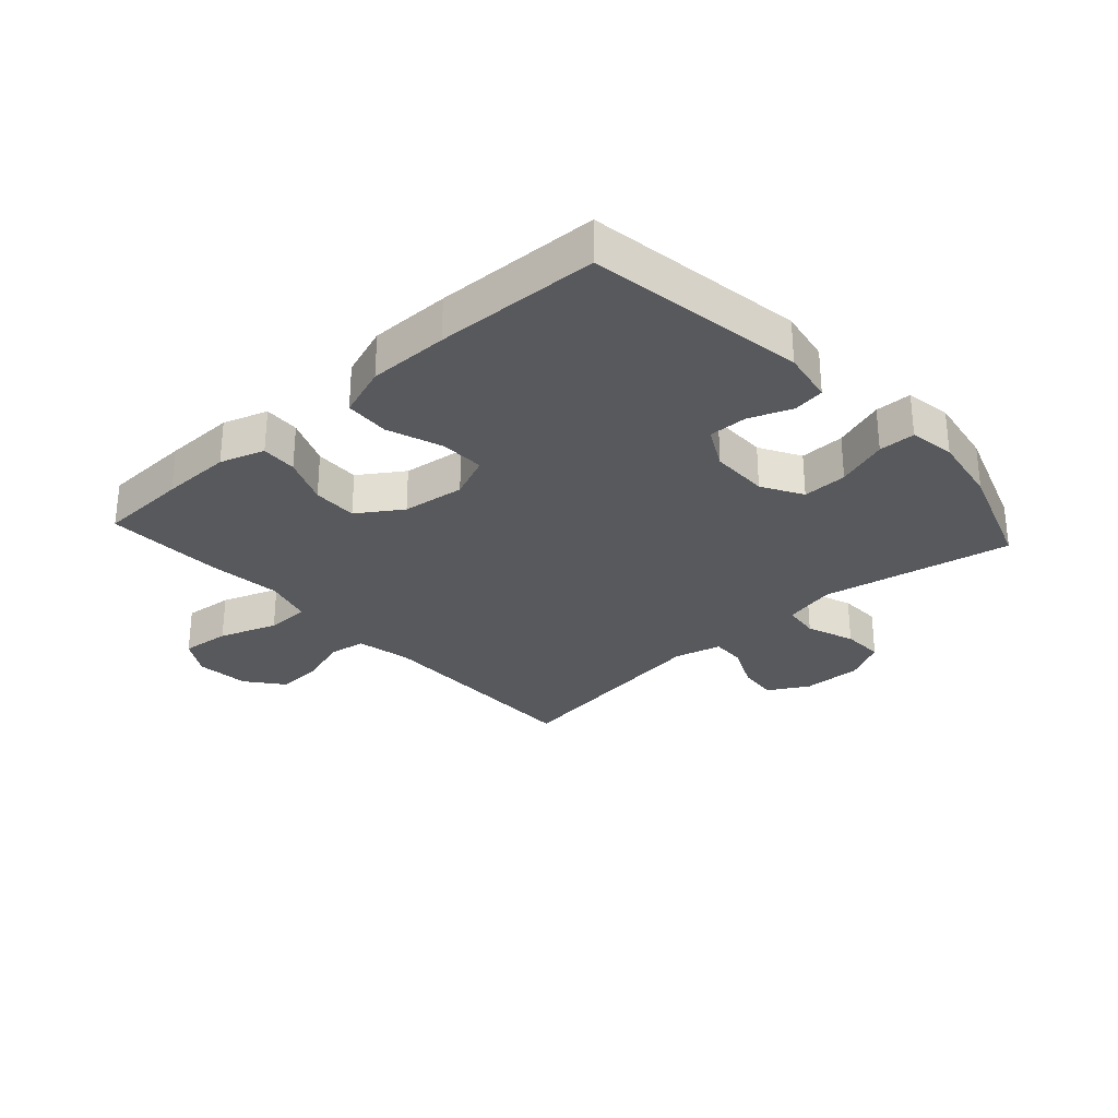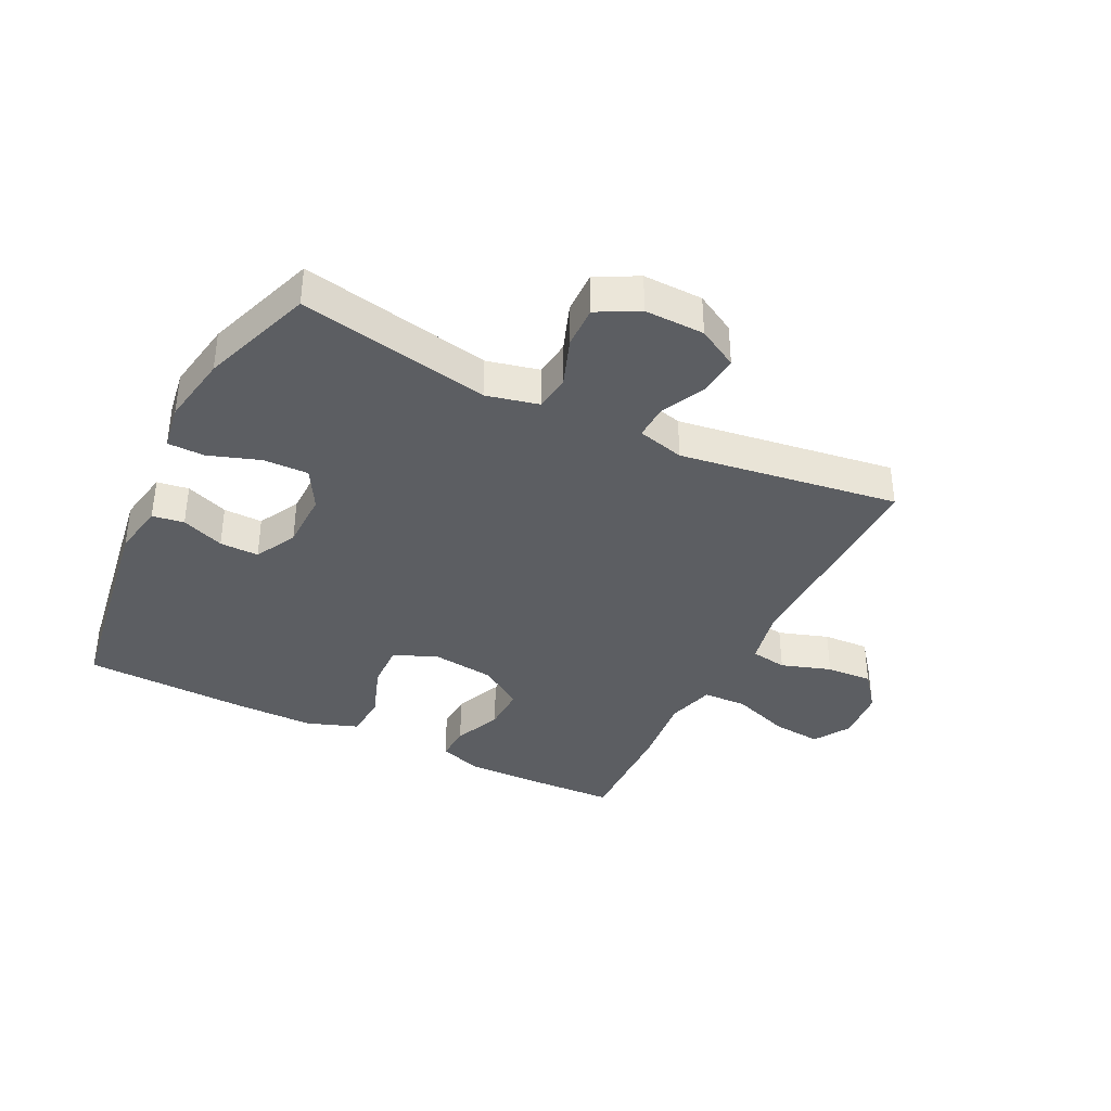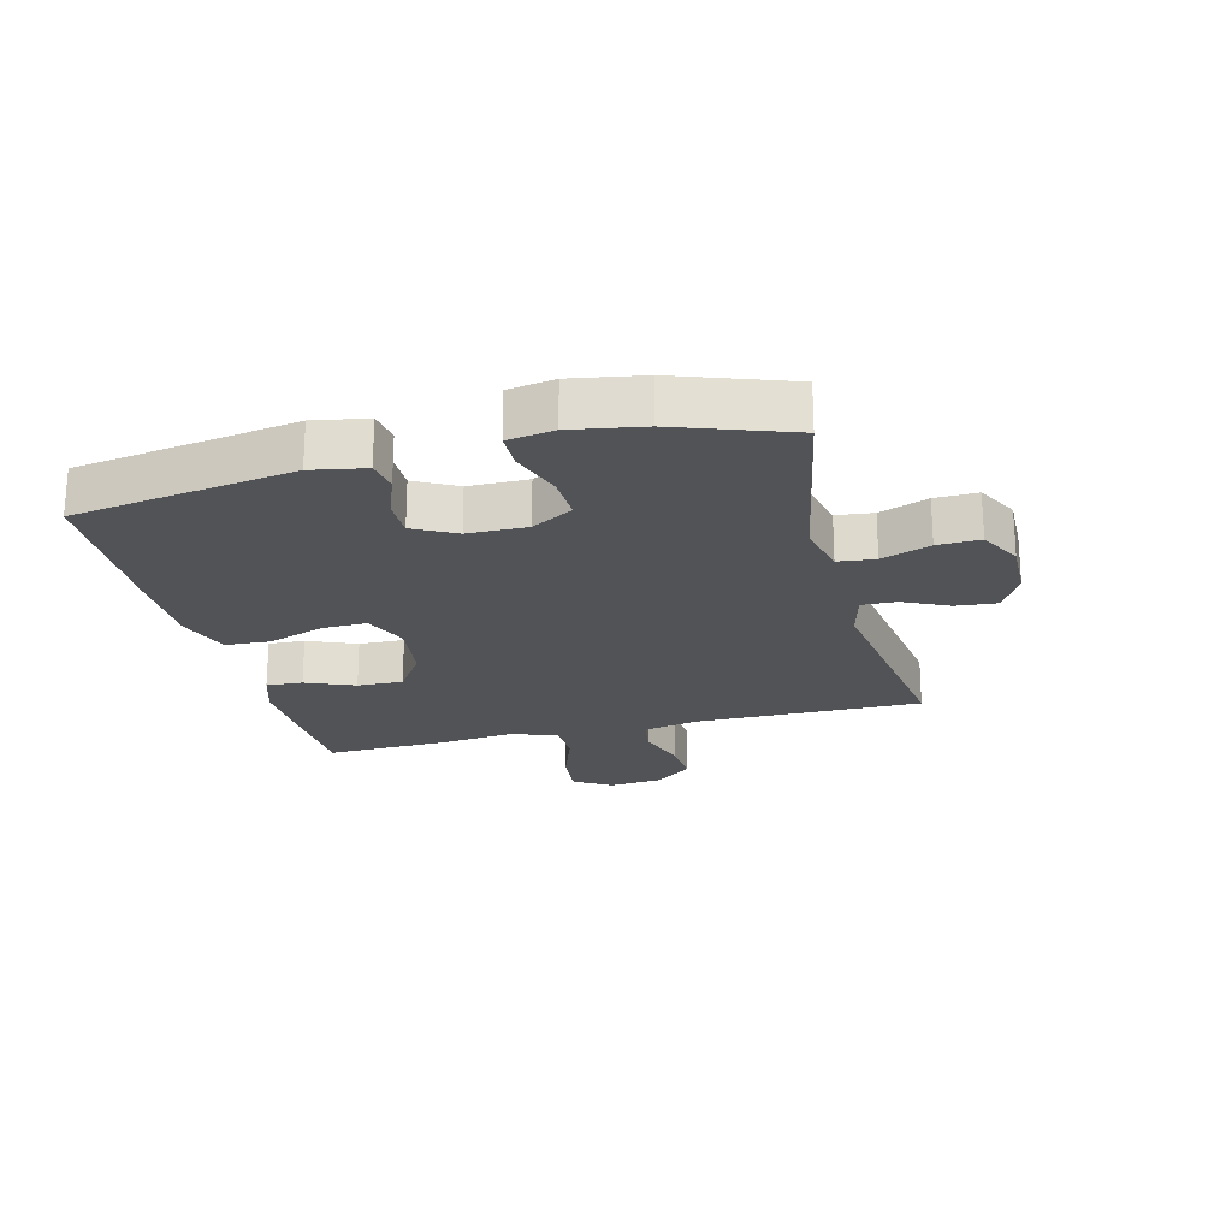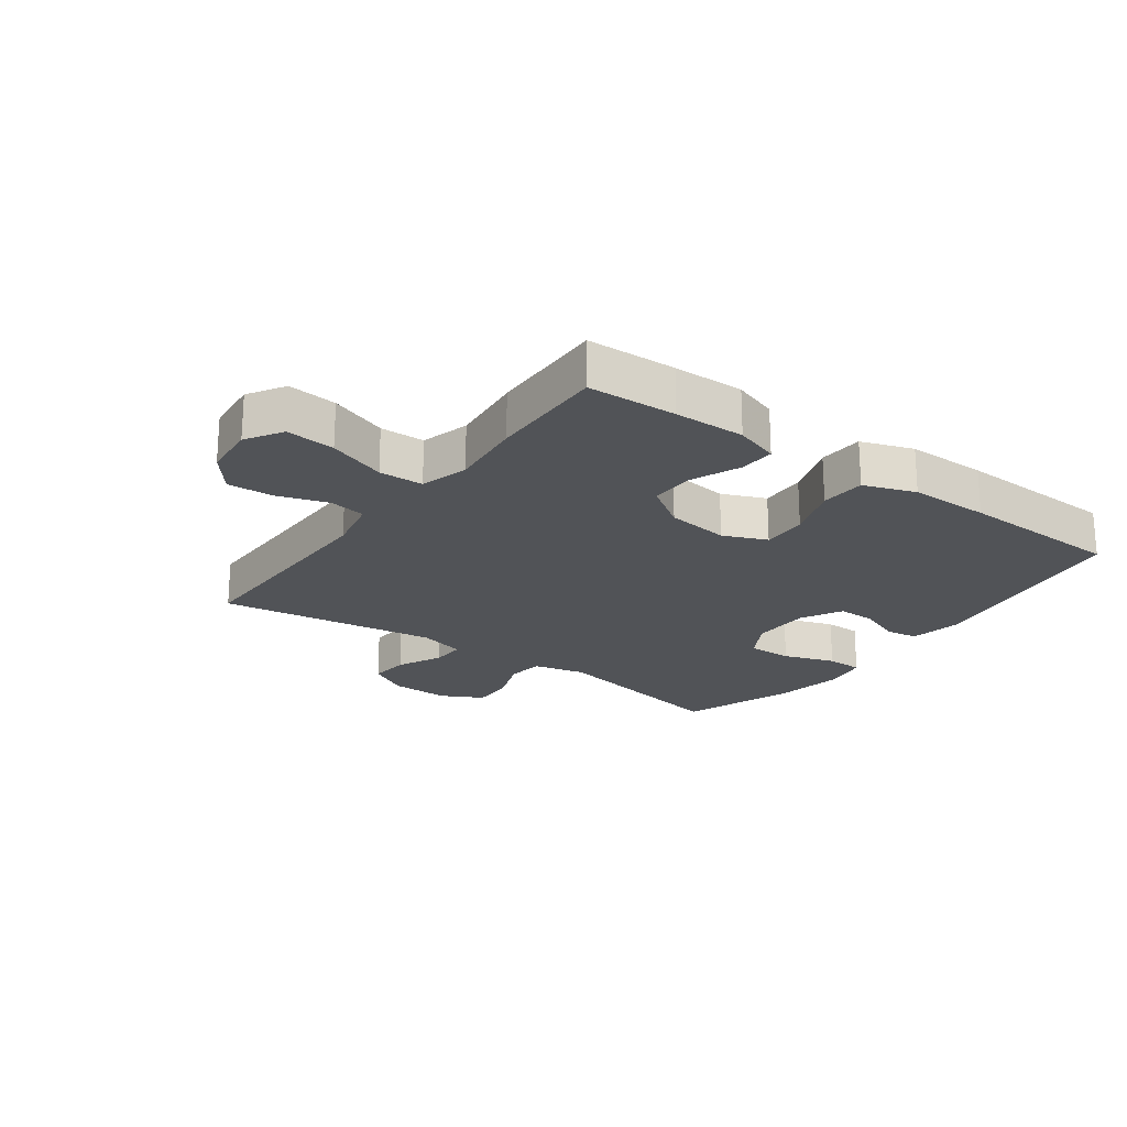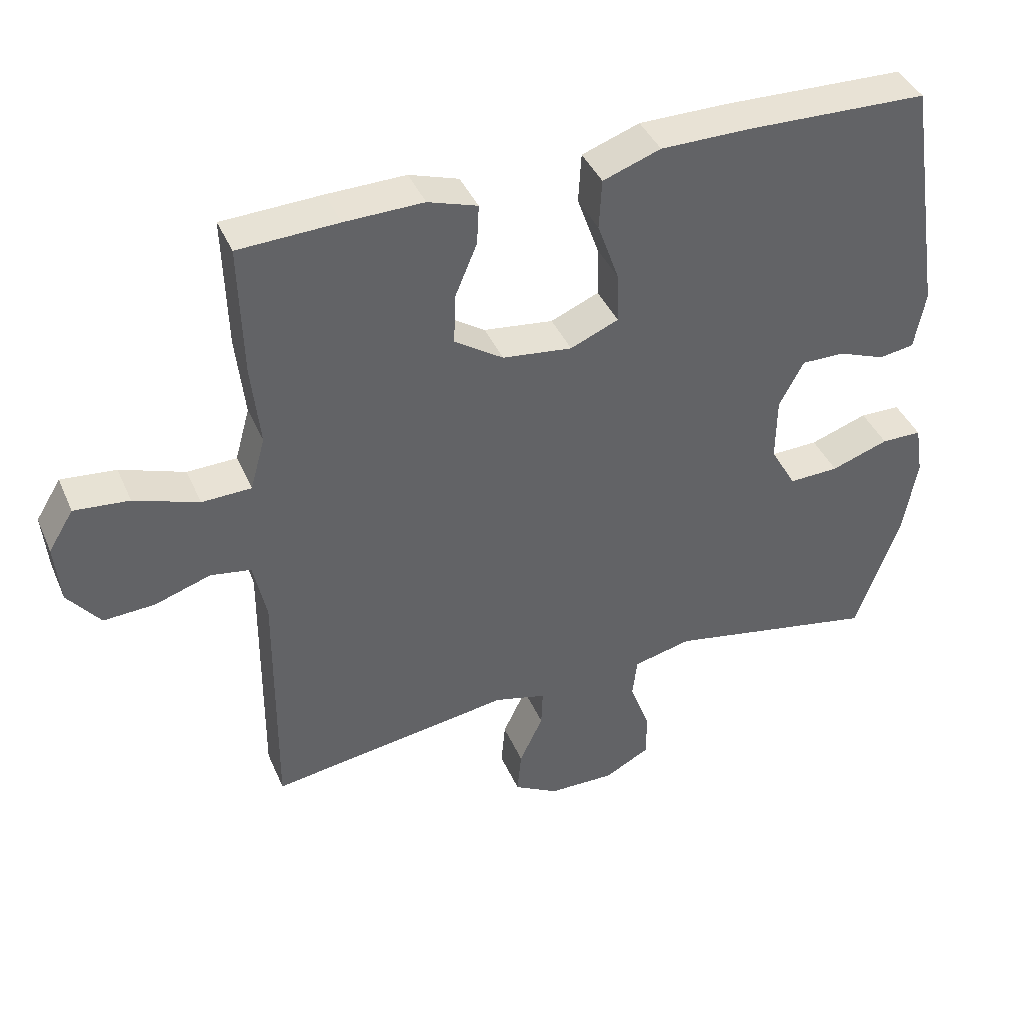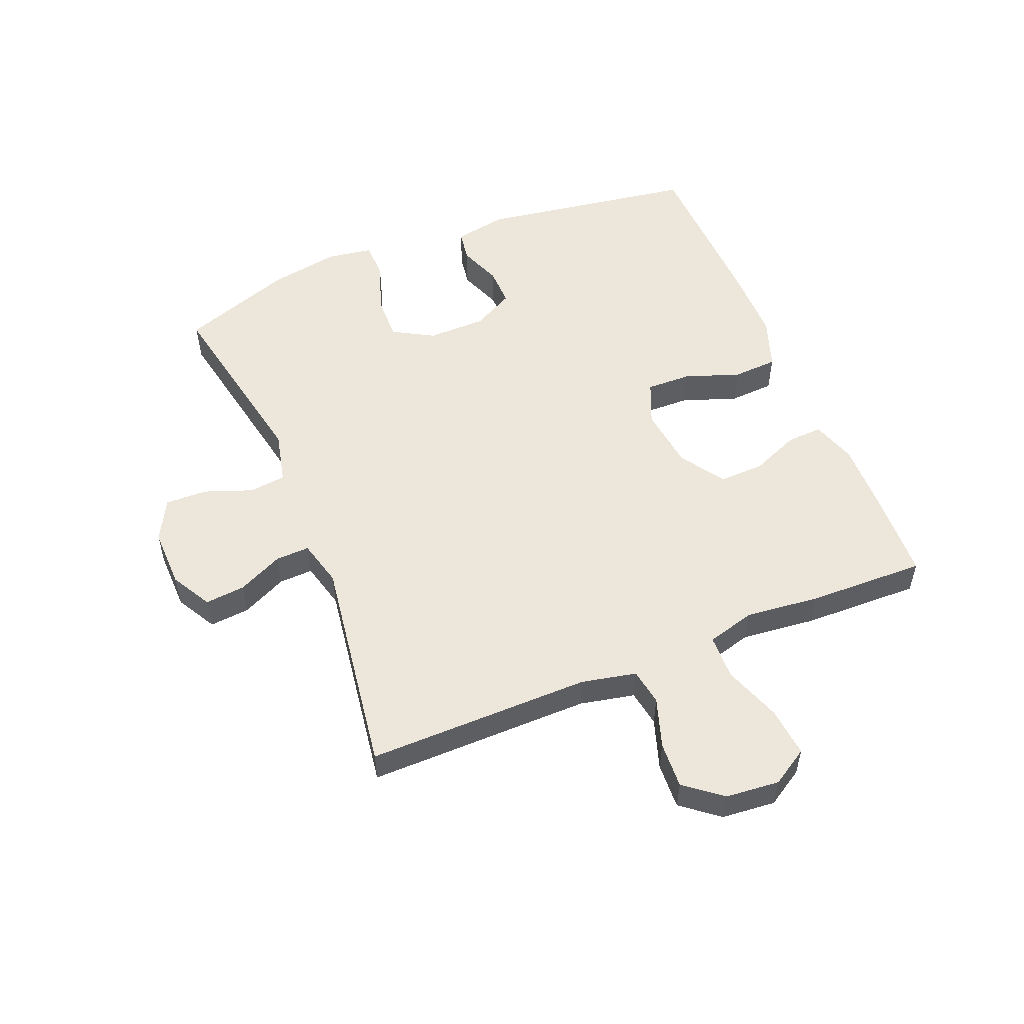
<metadata>
{"format":"obj","ext":"obj","renderer":"f3d","projection":"perspective","resolution":1024,"background":"white","views":[{"elev":-29.3,"azim":42.2,"up":"+Y"},{"elev":-37.6,"azim":153.6,"up":"+Y"},{"elev":-22.0,"azim":104.3,"up":"+Y"},{"elev":-21.7,"azim":-36.1,"up":"+Y"},{"elev":40.9,"azim":-22.2,"up":"+Z"},{"elev":53.5,"azim":-112.2,"up":"+Y"}]}
</metadata>
<code>
v -0.5 0.07 -0.5
v -0.497 0.07 -0.132
v -0.516 0.07 -0.042
v -0.576 0.07 -0.032
v -0.658 0.07 -0.059
v -0.734 0.07 -0.063
v -0.782 0.07 -0.002
v -0.79 0.07 0.086
v -0.753 0.07 0.146
v -0.672 0.07 0.138
v -0.577 0.07 0.104
v -0.504 0.07 0.106
v -0.482 0.07 0.185
v -0.495 0.07 0.307
v -0.5 0.07 0.5
v -0.353 0.07 0.506
v -0.237 0.07 0.508
v -0.164 0.07 0.484
v -0.167 0.07 0.425
v -0.2 0.07 0.346
v -0.202 0.07 0.272
v -0.13 0.07 0.224
v -0.027 0.07 0.211
v 0.044 0.07 0.241
v 0.042 0.07 0.315
v 0.01 0.07 0.405
v 0.014 0.07 0.479
v 0.099 0.07 0.509
v 0.231 0.07 0.509
v 0.5 0.07 0.5
v 0.555 0.07 0.143
v 0.539 0.07 0.056
v 0.487 0.07 0.048
v 0.417 0.07 0.075
v 0.353 0.07 0.076
v 0.317 0.07 0.008
v 0.316 0.07 -0.088
v 0.354 0.07 -0.155
v 0.428 0.07 -0.153
v 0.513 0.07 -0.124
v 0.573 0.07 -0.125
v 0.585 0.07 -0.2
v 0.565 0.07 -0.316
v 0.5 0.07 -0.5
v 0.187 0.07 -0.439
v 0.101 0.07 -0.459
v 0.094 0.07 -0.519
v 0.123 0.07 -0.598
v 0.125 0.07 -0.667
v 0.057 0.07 -0.703
v -0.041 0.07 -0.701
v -0.107 0.07 -0.664
v -0.101 0.07 -0.598
v -0.066 0.07 -0.524
v -0.064 0.07 -0.468
v -0.141 0.07 -0.448
v -0.5 0 -0.5
v -0.497 0 -0.132
v -0.516 0 -0.042
v -0.576 0 -0.032
v -0.658 0 -0.059
v -0.734 0 -0.063
v -0.782 0 -0.002
v -0.79 0 0.086
v -0.753 0 0.146
v -0.672 0 0.138
v -0.577 0 0.104
v -0.504 0 0.106
v -0.482 0 0.185
v -0.495 0 0.307
v -0.5 0 0.5
v -0.353 0 0.506
v -0.237 0 0.508
v -0.164 0 0.484
v -0.167 0 0.425
v -0.2 0 0.346
v -0.202 0 0.272
v -0.13 0 0.224
v -0.027 0 0.211
v 0.044 0 0.241
v 0.042 0 0.315
v 0.01 0 0.405
v 0.014 0 0.479
v 0.099 0 0.509
v 0.231 0 0.509
v 0.5 0 0.5
v 0.555 0 0.143
v 0.539 0 0.056
v 0.487 0 0.048
v 0.417 0 0.075
v 0.353 0 0.076
v 0.317 0 0.008
v 0.316 0 -0.088
v 0.354 0 -0.155
v 0.428 0 -0.153
v 0.513 0 -0.124
v 0.573 0 -0.125
v 0.585 0 -0.2
v 0.565 0 -0.316
v 0.5 0 -0.5
v 0.187 0 -0.439
v 0.101 0 -0.459
v 0.094 0 -0.519
v 0.123 0 -0.598
v 0.125 0 -0.667
v 0.057 0 -0.703
v -0.041 0 -0.701
v -0.107 0 -0.664
v -0.101 0 -0.598
v -0.066 0 -0.524
v -0.064 0 -0.468
v -0.141 0 -0.448
f 52 53 54
f 51 52 54
f 50 51 54
f 49 50 54
f 48 49 54
f 47 48 54
f 46 47 54 55
f 45 46 55 56
f 43 44 45
f 42 43 45
f 41 42 45
f 40 41 45
f 39 40 45
f 38 39 45 56
f 32 33 34
f 31 32 34
f 30 31 34
f 29 30 34
f 28 29 34
f 27 28 34
f 26 27 34
f 25 26 34
f 24 25 34 35
f 23 24 35 36
f 18 19 20
f 17 18 20
f 16 17 20
f 15 16 20
f 14 15 20
f 13 14 20
f 12 13 20 21
f 9 10 11
f 8 9 11
f 7 8 11
f 6 7 11
f 5 6 11
f 4 5 11
f 3 4 11 12
f 12 21 22
f 3 12 22
f 2 3 22
f 2 22 23
f 1 2 23
f 56 1 23
f 38 56 23
f 37 38 23
f 23 36 37
f 110 109 108
f 110 108 107
f 110 107 106
f 110 106 105
f 110 105 104
f 110 104 103
f 111 110 103 102
f 112 111 102 101
f 101 100 99
f 101 99 98
f 101 98 97
f 101 97 96
f 101 96 95
f 112 101 95 94
f 90 89 88
f 90 88 87
f 90 87 86
f 90 86 85
f 90 85 84
f 90 84 83
f 90 83 82
f 90 82 81
f 91 90 81 80
f 92 91 80 79
f 76 75 74
f 76 74 73
f 76 73 72
f 76 72 71
f 76 71 70
f 76 70 69
f 77 76 69 68
f 67 66 65
f 67 65 64
f 67 64 63
f 67 63 62
f 67 62 61
f 67 61 60
f 68 67 60 59
f 78 77 68
f 78 68 59
f 78 59 58
f 79 78 58
f 79 58 57
f 79 57 112
f 79 112 94
f 79 94 93
f 93 92 79
f 1 57 58 2
f 2 58 59 3
f 3 59 60 4
f 4 60 61 5
f 5 61 62 6
f 6 62 63 7
f 7 63 64 8
f 8 64 65 9
f 9 65 66 10
f 10 66 67 11
f 11 67 68 12
f 12 68 69 13
f 13 69 70 14
f 14 70 71 15
f 15 71 72 16
f 16 72 73 17
f 17 73 74 18
f 18 74 75 19
f 19 75 76 20
f 20 76 77 21
f 21 77 78 22
f 22 78 79 23
f 23 79 80 24
f 24 80 81 25
f 25 81 82 26
f 26 82 83 27
f 27 83 84 28
f 28 84 85 29
f 29 85 86 30
f 30 86 87 31
f 31 87 88 32
f 32 88 89 33
f 33 89 90 34
f 34 90 91 35
f 35 91 92 36
f 36 92 93 37
f 37 93 94 38
f 38 94 95 39
f 39 95 96 40
f 40 96 97 41
f 41 97 98 42
f 42 98 99 43
f 43 99 100 44
f 44 100 101 45
f 45 101 102 46
f 46 102 103 47
f 47 103 104 48
f 48 104 105 49
f 49 105 106 50
f 50 106 107 51
f 51 107 108 52
f 52 108 109 53
f 53 109 110 54
f 54 110 111 55
f 55 111 112 56
f 56 112 57 1

</code>
